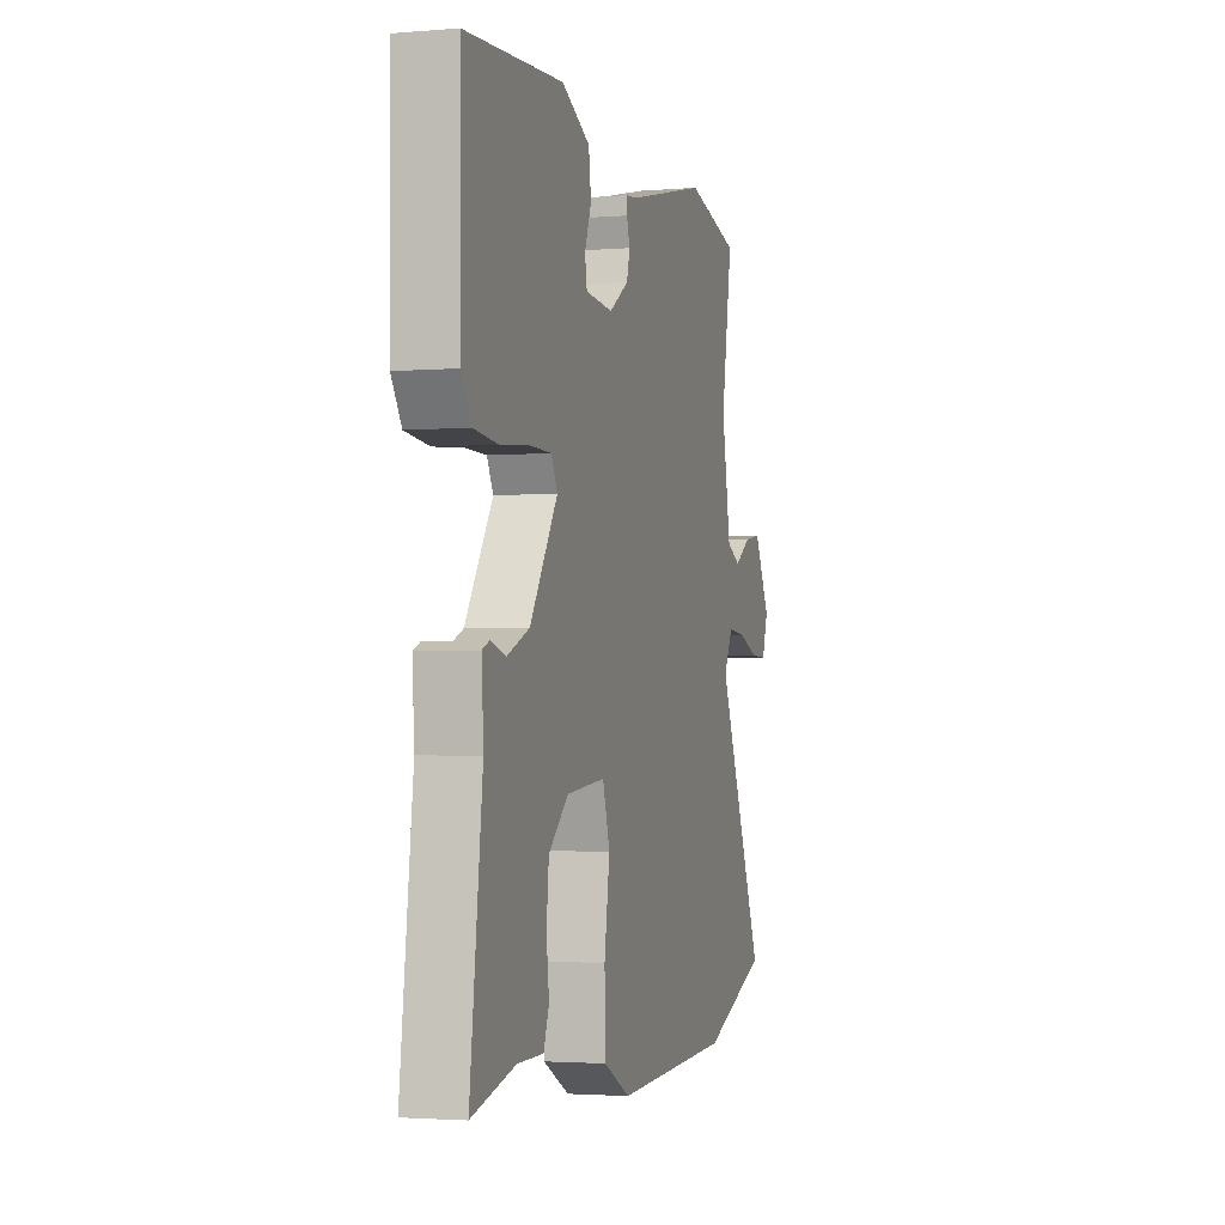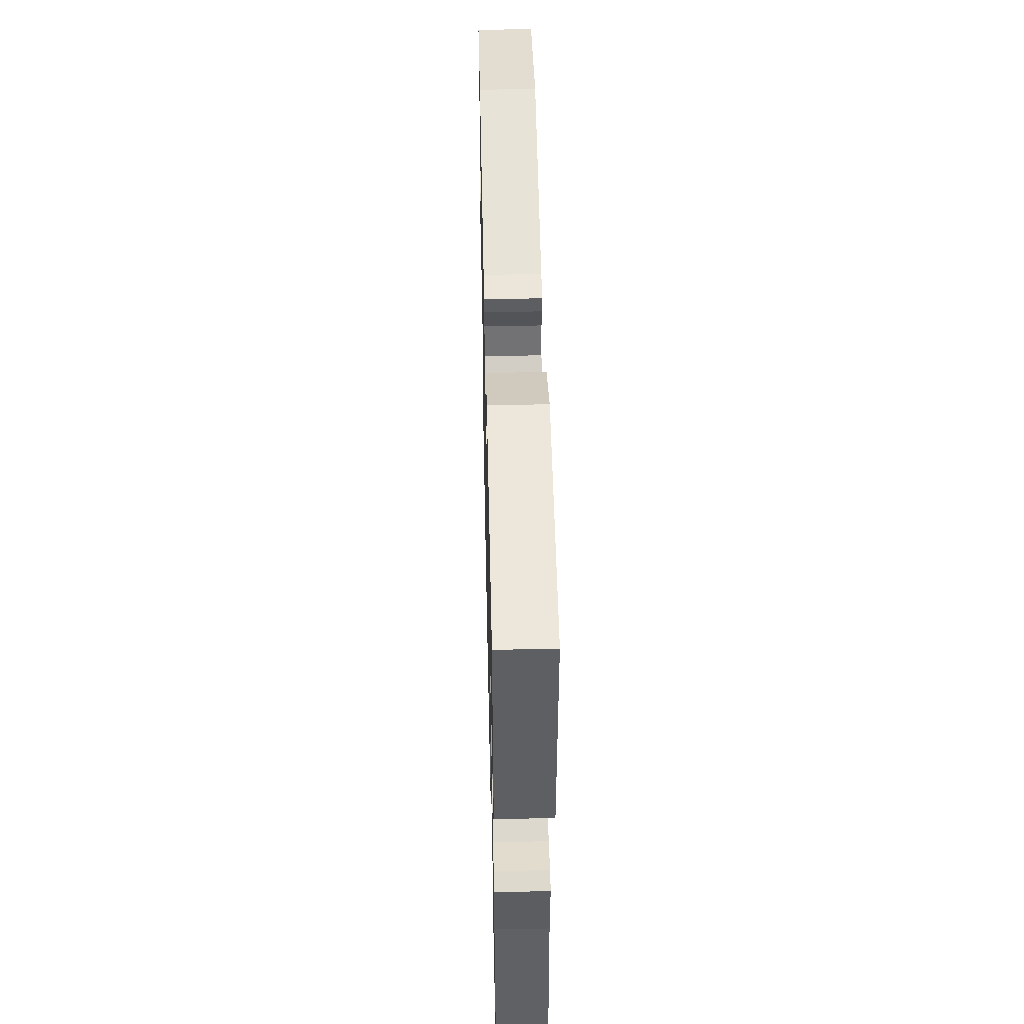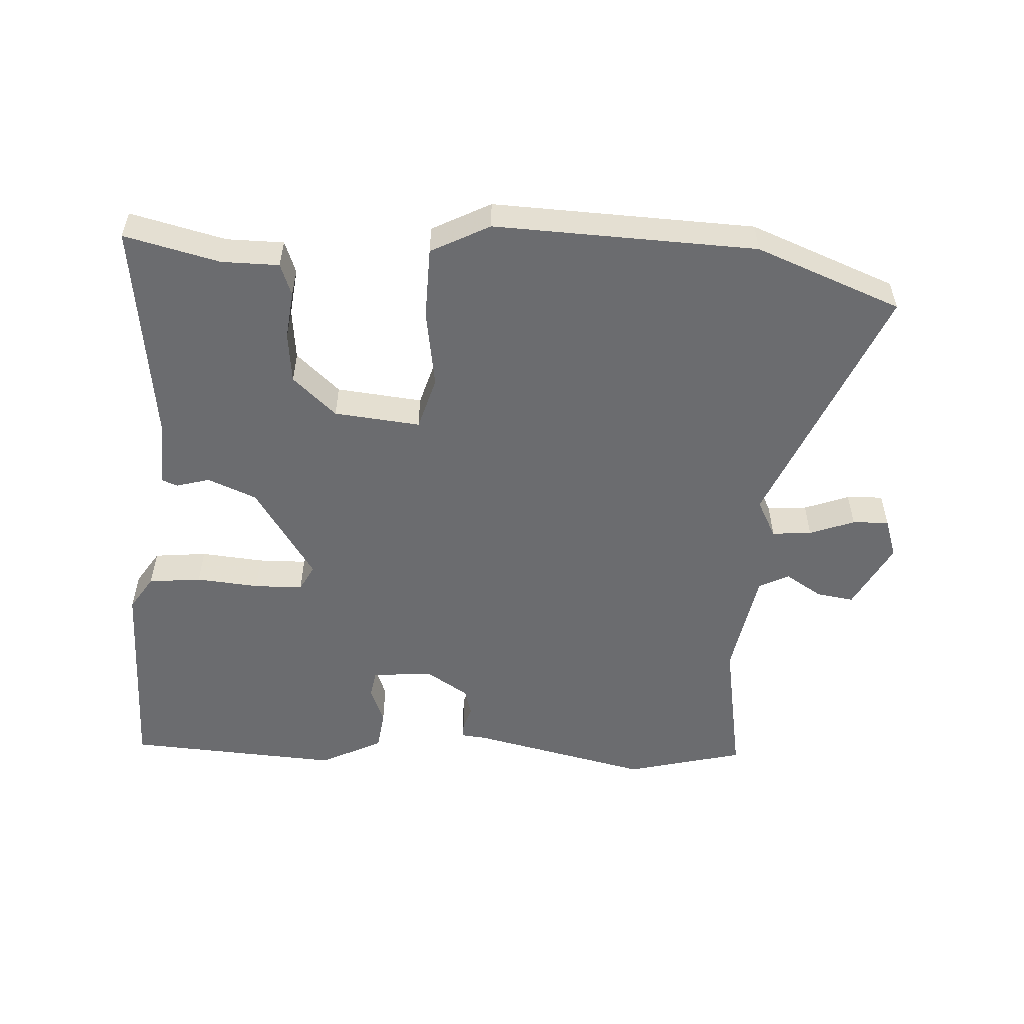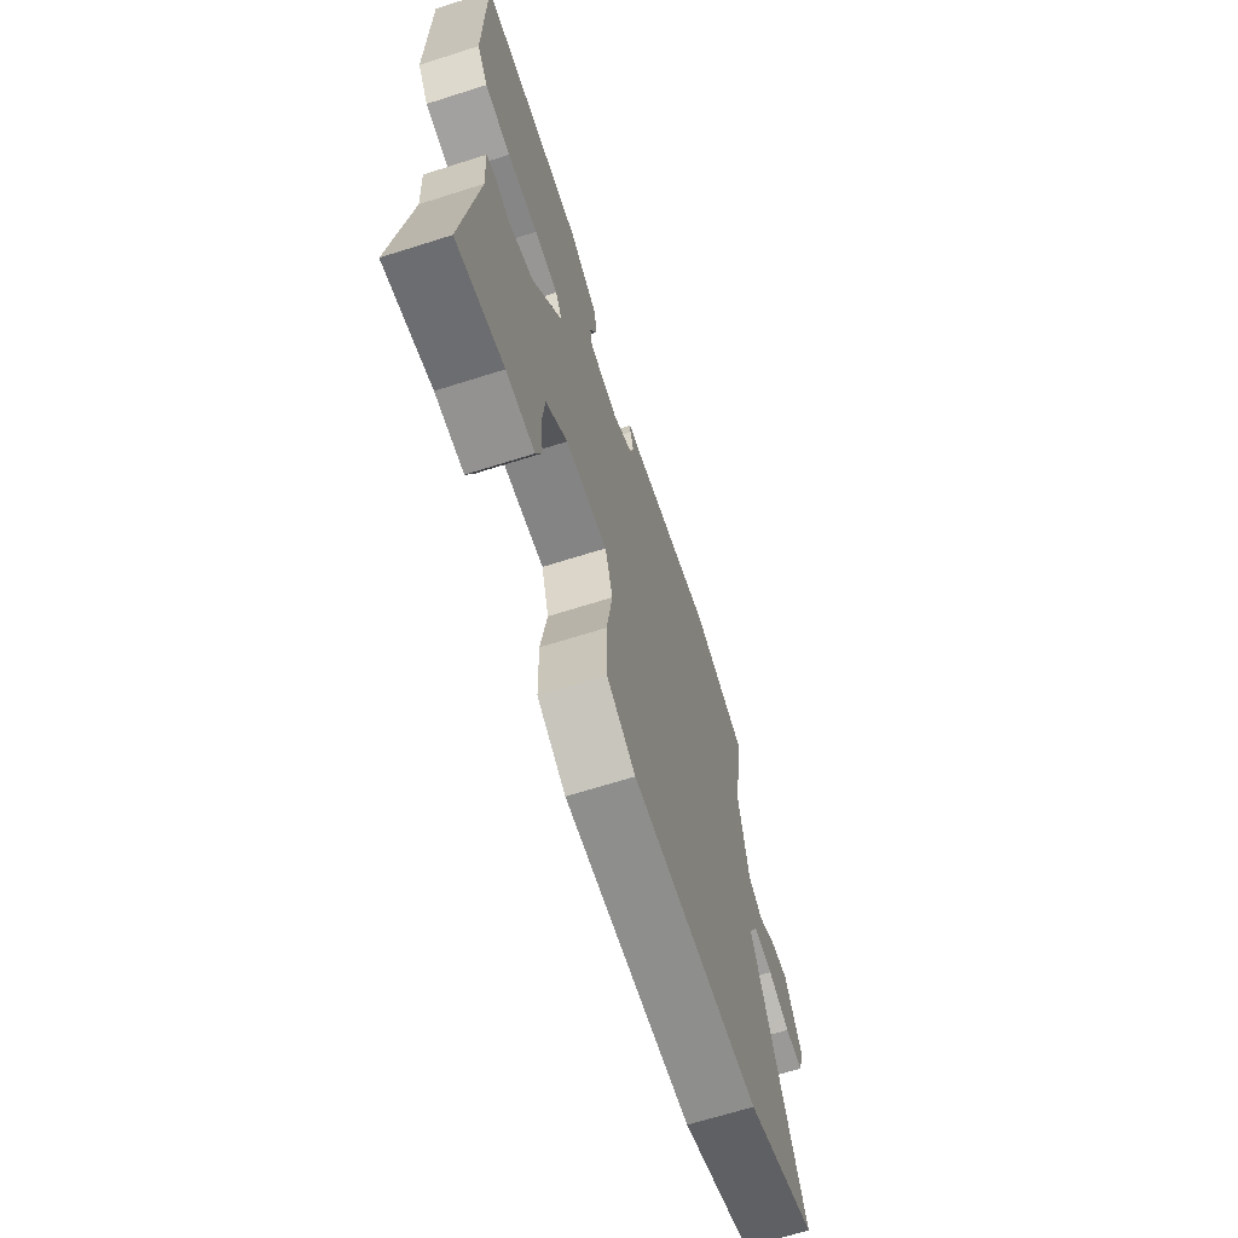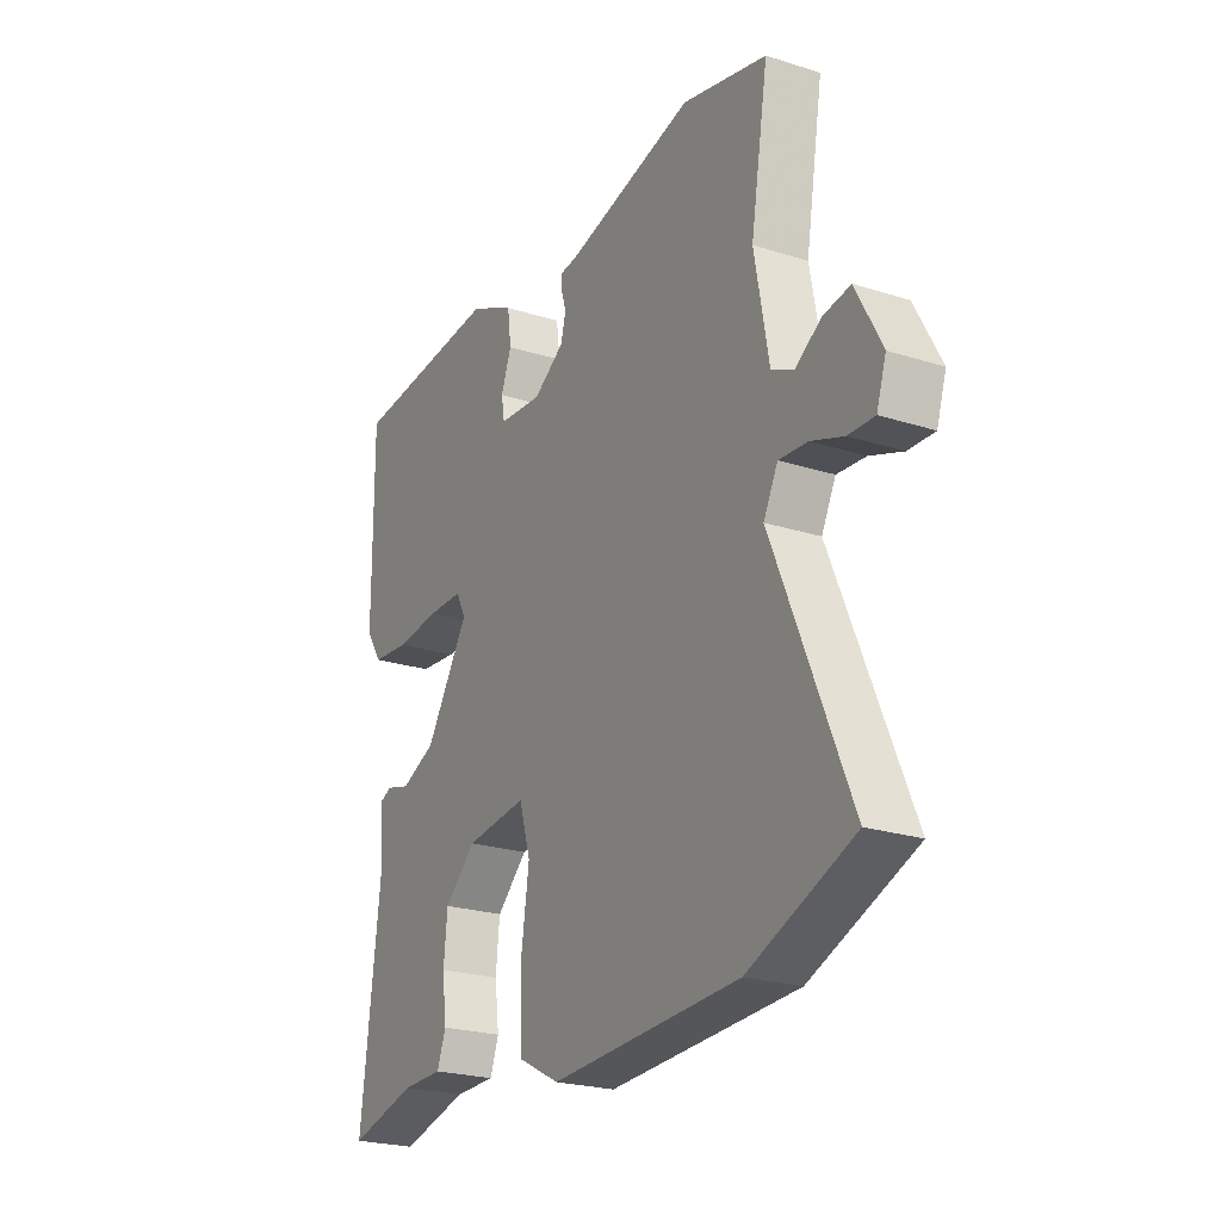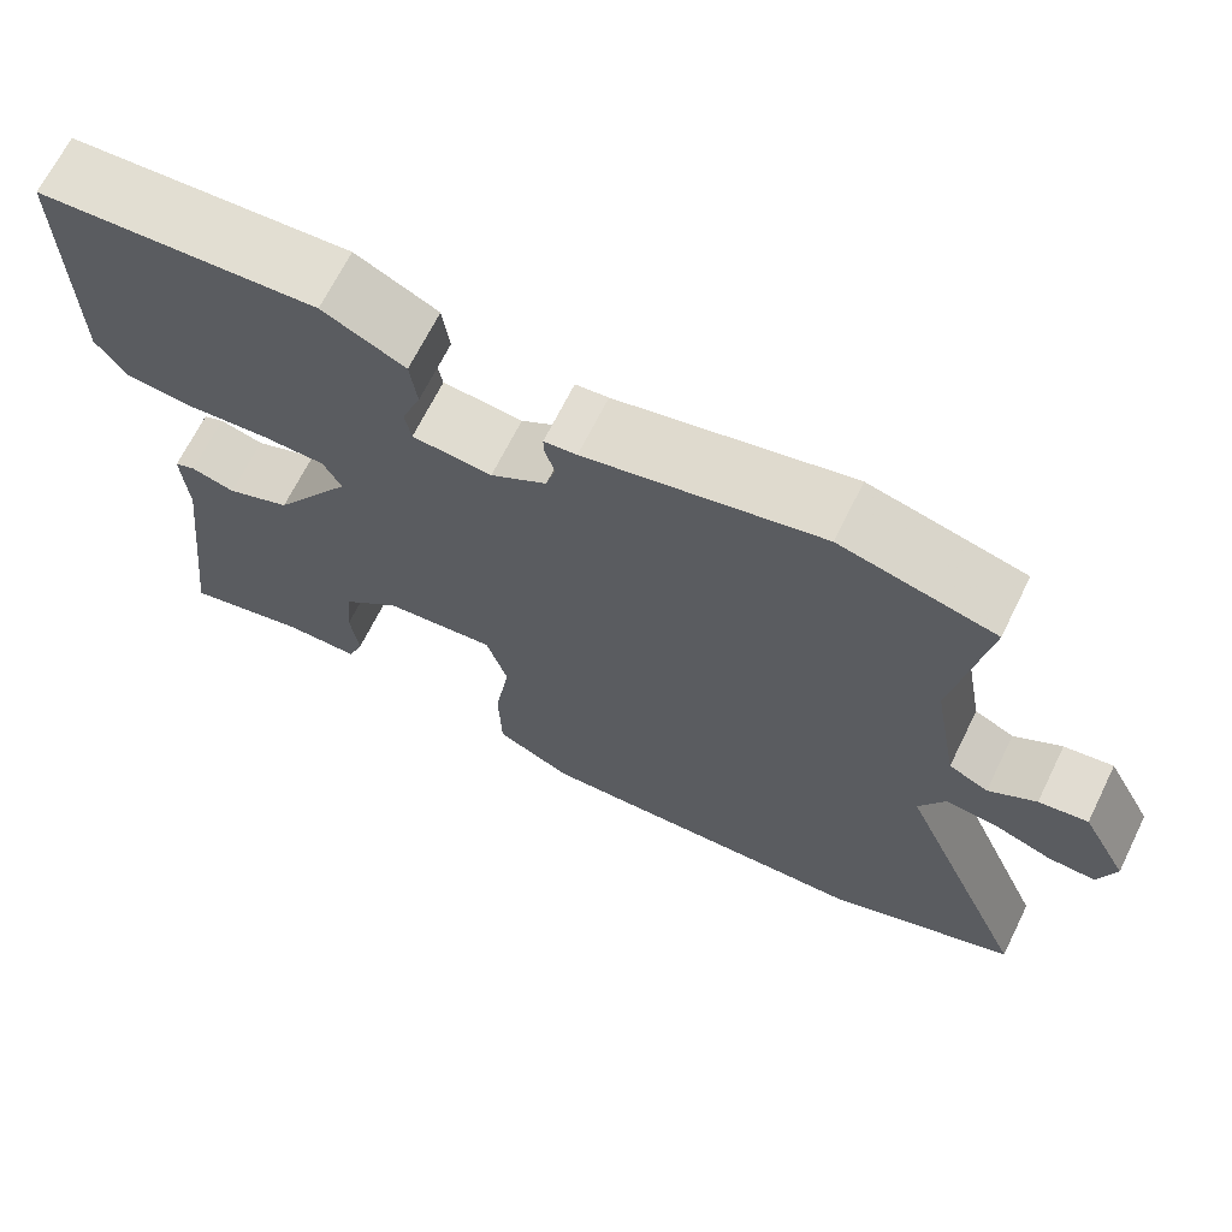
<metadata>
{"format":"obj","ext":"obj","renderer":"f3d","projection":"perspective","resolution":1024,"background":"white","views":[{"elev":-2.5,"azim":106.2,"up":"+Z"},{"elev":49.5,"azim":88.7,"up":"+Z"},{"elev":-53.7,"azim":177.0,"up":"+Y"},{"elev":-67.1,"azim":107.6,"up":"+Z"},{"elev":-23.5,"azim":-118.1,"up":"+Z"},{"elev":68.0,"azim":-153.7,"up":"+Z"}]}
</metadata>
<code>
v -0.528 0.07 0.493
v -0.349 0.07 0.538
v -0.077 0.07 0.475
v -0.039 0.07 0.471
v -0.04 0.07 0.448
v -0.051 0.07 0.413
v -0.04 0.07 0.372
v 0.025 0.07 0.33
v 0.117 0.07 0.338
v 0.124 0.07 0.379
v 0.102 0.07 0.437
v 0.11 0.07 0.498
v 0.205 0.07 0.545
v 0.529 0.07 0.523
v 0.527 0.07 0.203
v 0.493 0.07 0.151
v 0.413 0.07 0.143
v 0.318 0.07 0.152
v 0.244 0.07 0.151
v 0.223 0.07 0.111
v 0.315 0.07 -0.031
v 0.389 0.07 -0.062
v 0.44 0.07 -0.048
v 0.464 0.07 -0.058
v 0.458 0.07 -0.158
v 0.499 0.07 -0.497
v 0.355 0.07 -0.461
v 0.268 0.07 -0.46
v 0.25 0.07 -0.411
v 0.259 0.07 -0.338
v 0.251 0.07 -0.26
v 0.185 0.07 -0.2
v 0.055 0.07 -0.186
v 0.031 0.07 -0.266
v 0.049 0.07 -0.386
v 0.046 0.07 -0.495
v -0.043 0.07 -0.541
v -0.44 0.07 -0.524
v -0.66 0.07 -0.437
v -0.5 0.07 -0.06
v -0.53 0.07 -0.002
v -0.59 0.07 -0.007
v -0.658 0.07 -0.032
v -0.713 0.07 -0.034
v -0.733 0.07 0.027
v -0.679 0.07 0.129
v -0.622 0.07 0.12
v -0.567 0.07 0.085
v -0.521 0.07 0.108
v -0.491 0.07 0.273
v -0.528 0 0.493
v -0.349 0 0.538
v -0.077 0 0.475
v -0.039 0 0.471
v -0.04 0 0.448
v -0.051 0 0.413
v -0.04 0 0.372
v 0.025 0 0.33
v 0.117 0 0.338
v 0.124 0 0.379
v 0.102 0 0.437
v 0.11 0 0.498
v 0.205 0 0.545
v 0.529 0 0.523
v 0.527 0 0.203
v 0.493 0 0.151
v 0.413 0 0.143
v 0.318 0 0.152
v 0.244 0 0.151
v 0.223 0 0.111
v 0.315 0 -0.031
v 0.389 0 -0.062
v 0.44 0 -0.048
v 0.464 0 -0.058
v 0.458 0 -0.158
v 0.499 0 -0.497
v 0.355 0 -0.461
v 0.268 0 -0.46
v 0.25 0 -0.411
v 0.259 0 -0.338
v 0.251 0 -0.26
v 0.185 0 -0.2
v 0.055 0 -0.186
v 0.031 0 -0.266
v 0.049 0 -0.386
v 0.046 0 -0.495
v -0.043 0 -0.541
v -0.44 0 -0.524
v -0.66 0 -0.437
v -0.5 0 -0.06
v -0.53 0 -0.002
v -0.59 0 -0.007
v -0.658 0 -0.032
v -0.713 0 -0.034
v -0.733 0 0.027
v -0.679 0 0.129
v -0.622 0 0.12
v -0.567 0 0.085
v -0.521 0 0.108
v -0.491 0 0.273
f 45 46 47 48
f 43 44 45 48
f 42 43 48 49
f 41 42 49
f 40 41 49 50
f 38 39 40
f 37 38 40 50
f 34 35 36 37
f 27 28 29 30
f 25 26 27 30
f 25 30 31
f 22 23 24 25
f 21 22 25 31
f 20 21 31 32
f 15 16 17 18
f 15 18 19
f 14 15 19
f 13 14 19
f 10 11 12 13
f 9 10 13 19
f 8 9 19 20
f 3 4 5 6
f 3 6 7
f 2 3 7
f 34 37 50 1
f 8 20 32 33
f 7 8 33 34
f 1 2 7 34
f 98 97 96 95
f 98 95 94 93
f 99 98 93 92
f 99 92 91
f 100 99 91 90
f 90 89 88
f 100 90 88 87
f 87 86 85 84
f 80 79 78 77
f 80 77 76 75
f 81 80 75
f 75 74 73 72
f 81 75 72 71
f 82 81 71 70
f 68 67 66 65
f 69 68 65
f 69 65 64
f 69 64 63
f 63 62 61 60
f 69 63 60 59
f 70 69 59 58
f 56 55 54 53
f 57 56 53
f 57 53 52
f 51 100 87 84
f 83 82 70 58
f 84 83 58 57
f 84 57 52 51
f 1 51 52 2
f 2 52 53 3
f 3 53 54 4
f 4 54 55 5
f 5 55 56 6
f 6 56 57 7
f 7 57 58 8
f 8 58 59 9
f 9 59 60 10
f 10 60 61 11
f 11 61 62 12
f 12 62 63 13
f 13 63 64 14
f 14 64 65 15
f 15 65 66 16
f 16 66 67 17
f 17 67 68 18
f 18 68 69 19
f 19 69 70 20
f 20 70 71 21
f 21 71 72 22
f 22 72 73 23
f 23 73 74 24
f 24 74 75 25
f 25 75 76 26
f 26 76 77 27
f 27 77 78 28
f 28 78 79 29
f 29 79 80 30
f 30 80 81 31
f 31 81 82 32
f 32 82 83 33
f 33 83 84 34
f 34 84 85 35
f 35 85 86 36
f 36 86 87 37
f 37 87 88 38
f 38 88 89 39
f 39 89 90 40
f 40 90 91 41
f 41 91 92 42
f 42 92 93 43
f 43 93 94 44
f 44 94 95 45
f 45 95 96 46
f 46 96 97 47
f 47 97 98 48
f 48 98 99 49
f 49 99 100 50
f 50 100 51 1

</code>
